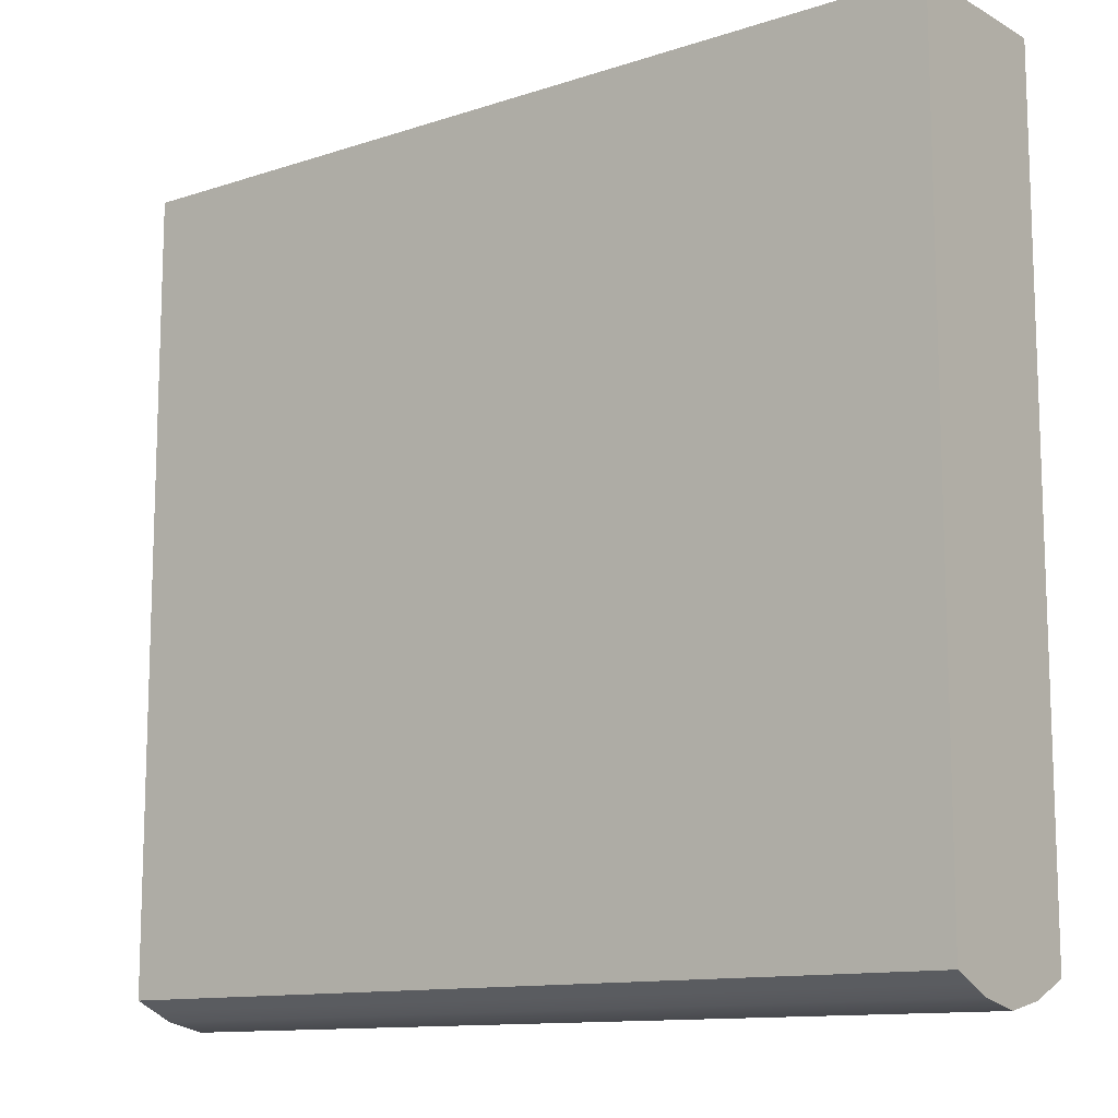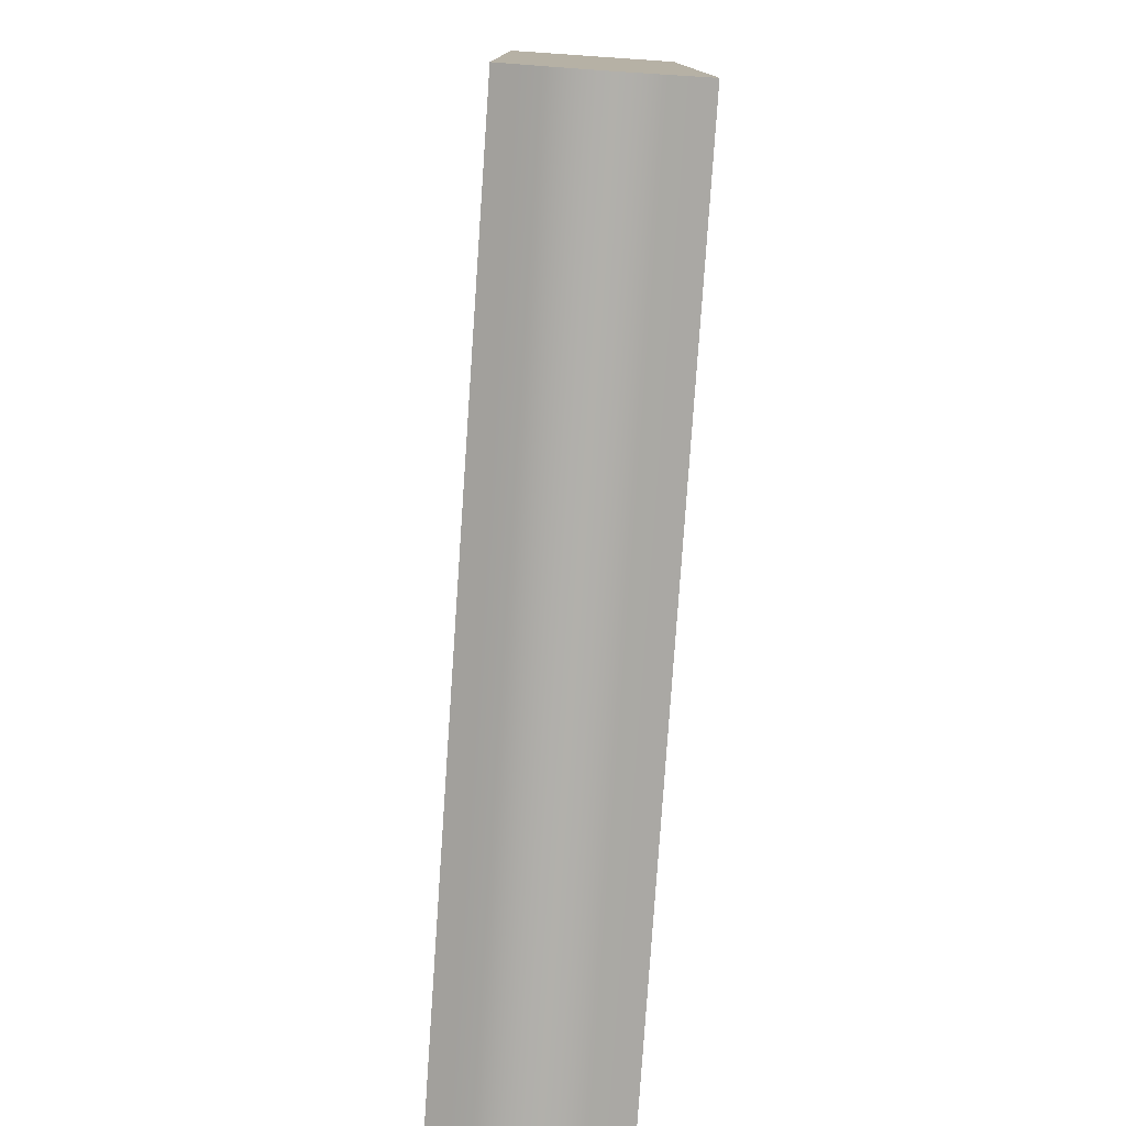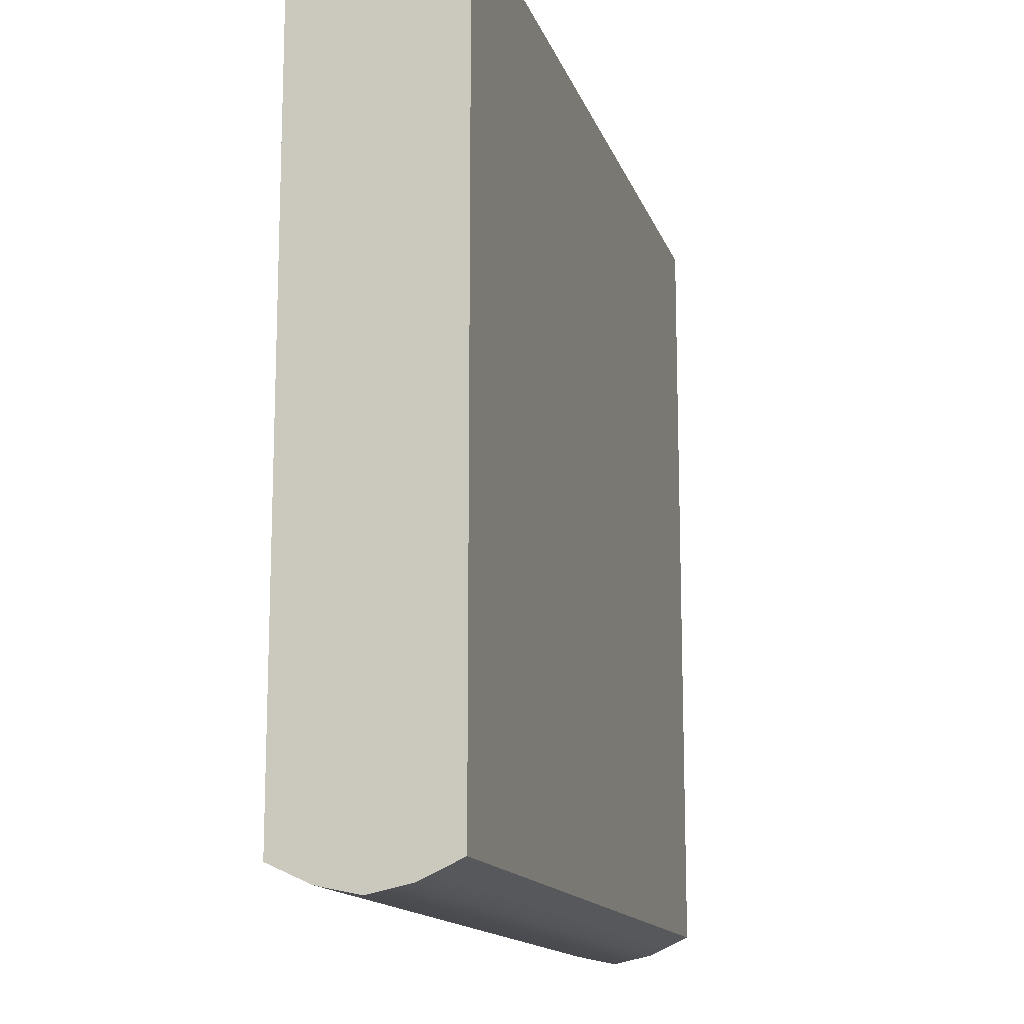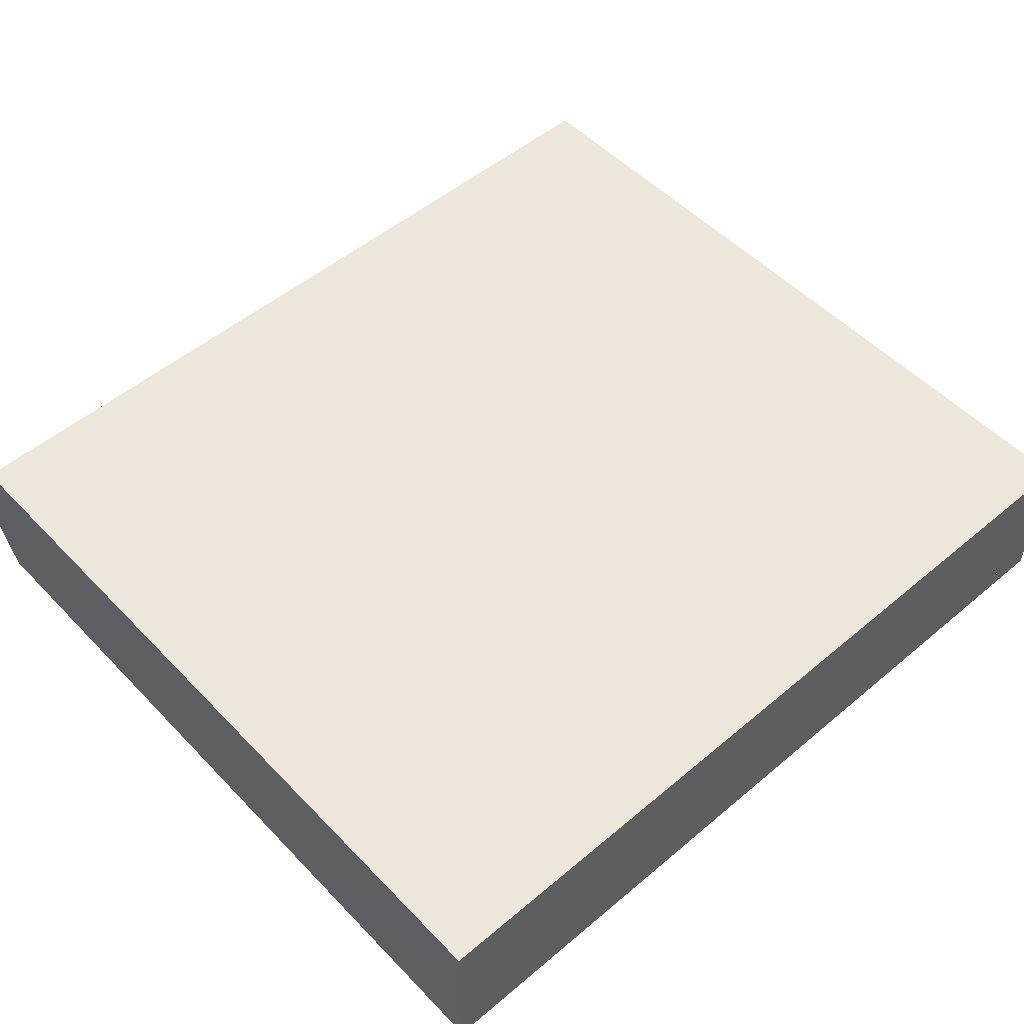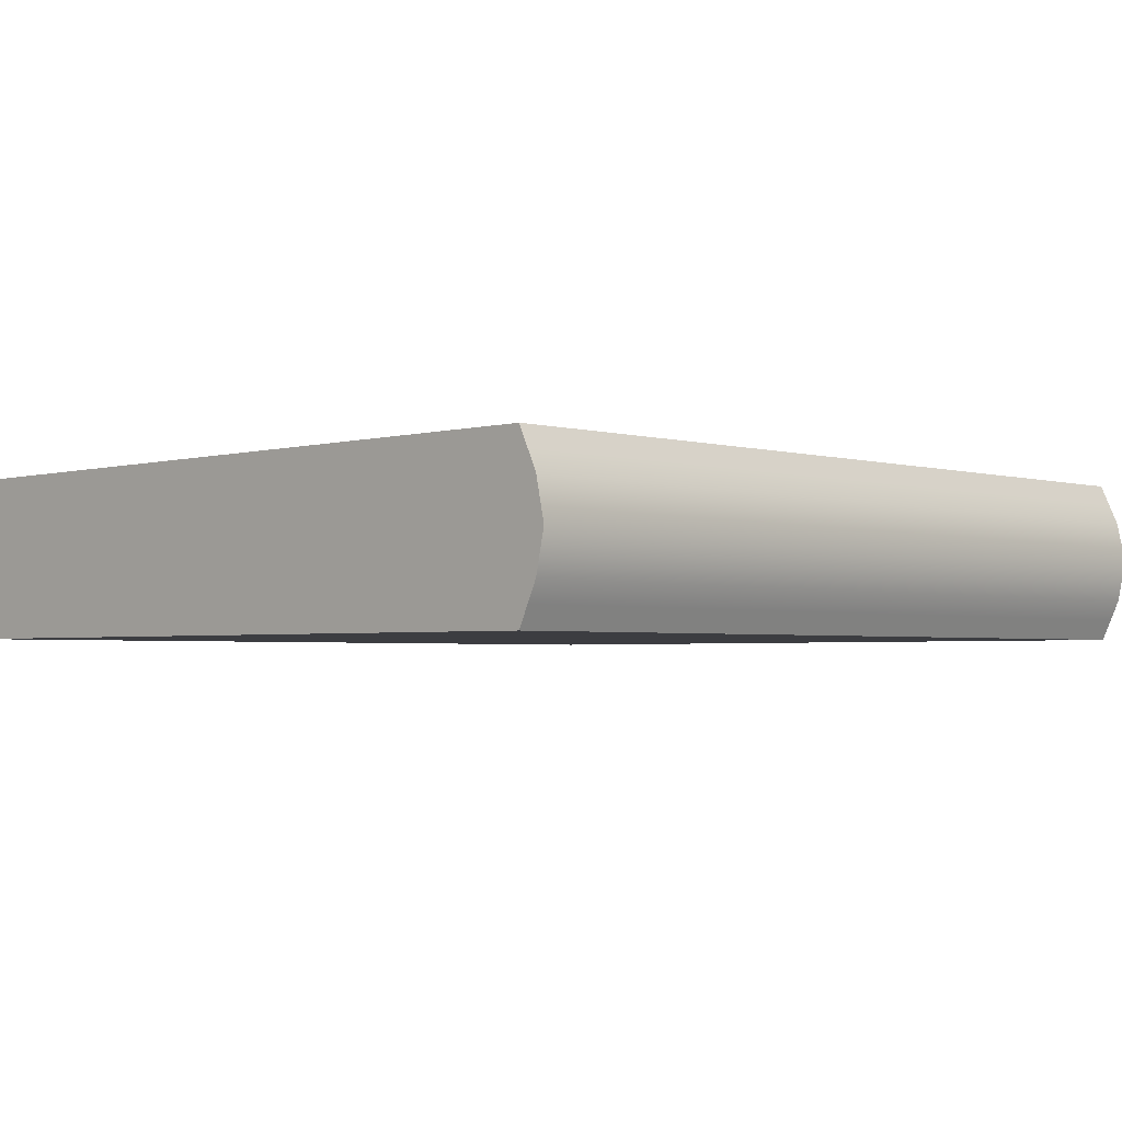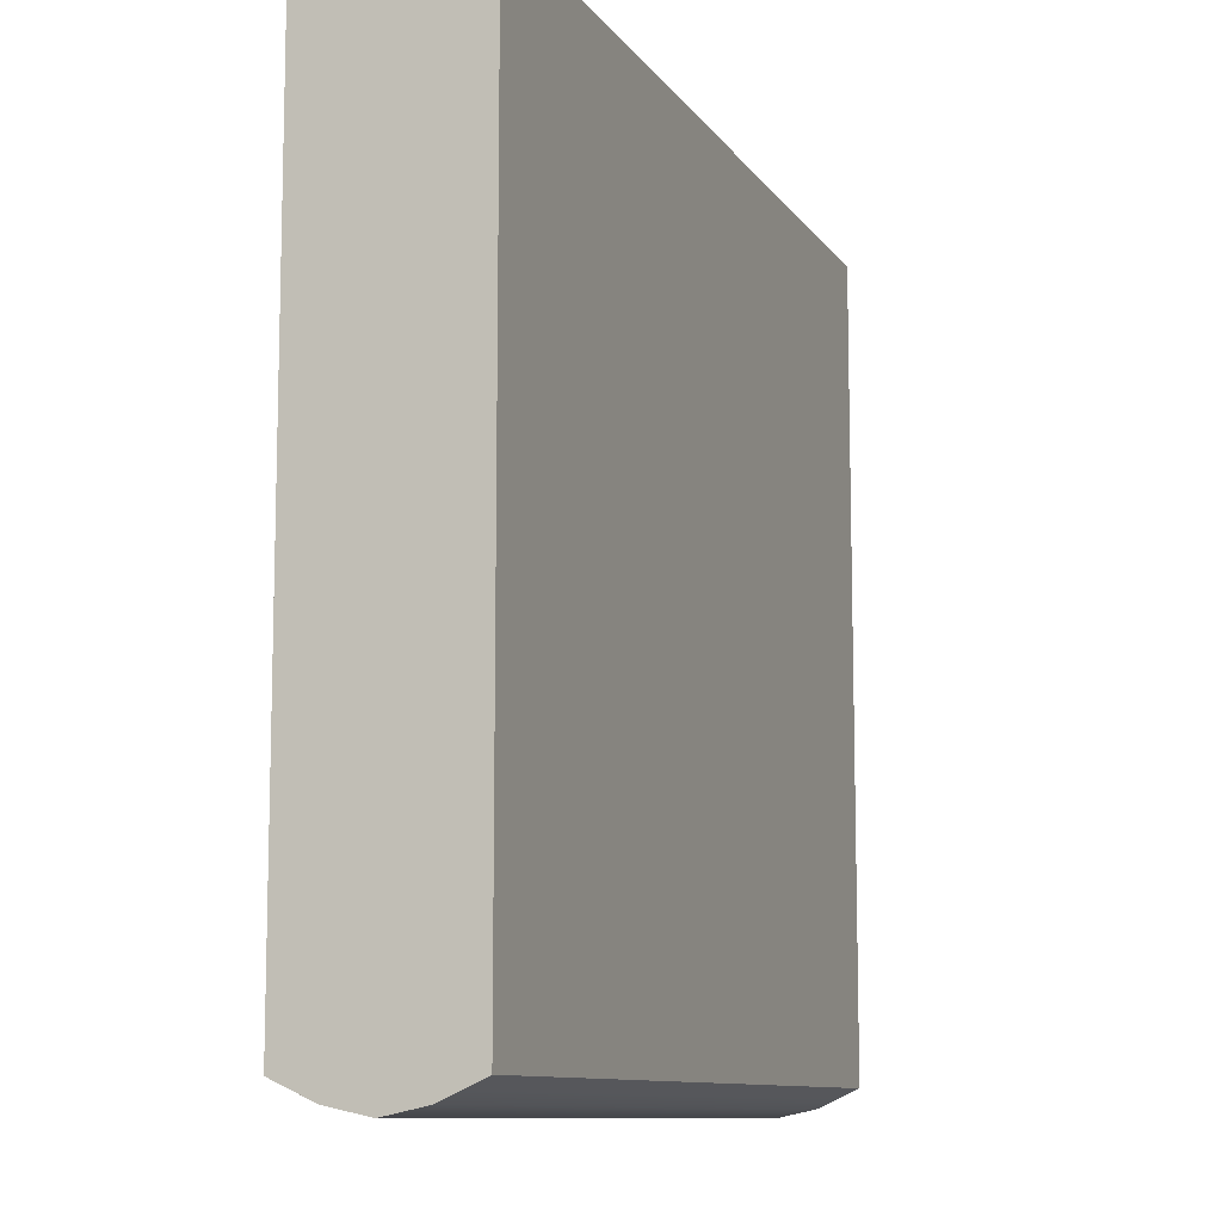
<metadata>
{"format":"obj","ext":"obj","renderer":"f3d","projection":"perspective","resolution":1024,"background":"white","views":[{"elev":-12.0,"azim":-142.0,"up":"+Z"},{"elev":-78.4,"azim":86.1,"up":"+Z"},{"elev":-14.2,"azim":105.0,"up":"+Z"},{"elev":52.1,"azim":-42.2,"up":"+Y"},{"elev":-2.7,"azim":134.3,"up":"+Y"},{"elev":-10.1,"azim":110.5,"up":"+Z"}]}
</metadata>
<code>
o book2
v -1.083 0.1525 0.948
v -1.083 0.5587 0.948
v -1.083 0.1525 -1.006
v -1.083 0.5587 -1.006
v 1.083 0.1525 0.948
v 1.083 0.5587 0.948
v 1.083 0.1525 -1.006
v 1.083 0.5587 -1.006
v -1.083 0.4572 -1.053
v -1.083 0.3556 -1.074
v -1.083 0.2541 -1.053
v 1.083 0.4572 -1.053
v 1.083 0.3556 -1.074
v 1.083 0.2541 -1.053
v -1.083 0.5079 0.948
v -1.083 0.5079 -1.029
v 1.083 0.5079 -1.029
v 1.083 0.5079 0.948
v -1.083 0.2033 -1.029
v 1.083 0.2033 -1.029
v 1.083 0.2033 0.948
v -1.083 0.2033 0.948
v -1.083 0.1525 -0.9129
v -1.083 0.5587 -0.9129
v 1.083 0.1525 -0.9129
v 1.083 0.5587 -0.9129
v 1.083 0.2541 -0.9573
v 1.083 0.3556 -0.9779
v 1.083 0.4572 -0.9573
v -1.083 0.2541 -0.9573
v -1.083 0.3556 -0.9779
v -1.083 0.4572 -0.9573
v 1.083 0.5079 -0.9351
v -1.083 0.5079 -0.9351
v -1.083 0.2033 -0.9351
v 1.083 0.2033 -0.9351
v -1.036 0.2033 0.907
v -1.036 0.2541 0.907
v -1.036 0.3556 0.907
v -1.036 0.4572 0.907
v 1.036 0.5079 0.907
v 1.036 0.4572 0.907
v 1.036 0.3556 0.907
v 1.036 0.2541 0.907
v 1.036 0.2541 -0.916
v 1.036 0.3556 -0.9358
v 1.036 0.4572 -0.916
v -1.036 0.5079 0.907
v 1.036 0.5079 -0.8948
v 1.036 0.2033 0.907
v 1.036 0.2033 -0.8948
v -1.036 0.2541 -0.916
v -1.036 0.3556 -0.9358
v -1.036 0.4572 -0.916
v -1.036 0.5079 -0.8948
v -1.036 0.2033 -0.8948
v 0.794 0.1525 -1.006
v 0.794 0.5587 -1.006
v 0.794 0.1525 0.948
v 0.794 0.5587 0.948
v 0.794 0.2541 -1.053
v 0.794 0.3556 -1.074
v 0.794 0.4572 -1.053
v 0.794 0.5079 0.948
v 0.794 0.5079 -1.029
v 0.794 0.2033 -1.029
v 0.794 0.2033 0.948
v 0.794 0.5587 -0.9129
v 0.794 0.1525 -0.9129
v 0.7597 0.2541 0.907
v 0.7597 0.3556 0.907
v 0.7597 0.4572 0.907
v 0.7597 0.5079 0.907
v 0.7597 0.2033 0.907
v 0.6711 0.1525 -1.006
v 0.6711 0.5587 0.948
v 0.6711 0.5079 0.948
v 0.6711 0.2033 0.948
v 0.6711 0.1525 -0.9129
v 0.6421 0.2541 0.907
v 0.6421 0.3556 0.907
v 0.6421 0.4572 0.907
v 0.6421 0.5079 0.907
v 0.6421 0.2033 0.907
v 0.6711 0.5587 -1.006
v 0.6711 0.1525 0.948
v 0.6711 0.2541 -1.053
v 0.6711 0.3556 -1.074
v 0.6711 0.4572 -1.053
v 0.6711 0.5079 -1.029
v 0.6711 0.2033 -1.029
v 0.6711 0.5587 -0.9129
v -0.8451 0.1525 -1.006
v -0.8451 0.5587 0.948
v -0.8451 0.5079 0.948
v -0.8451 0.2033 0.948
v -0.8451 0.1525 -0.9129
v -0.8086 0.2541 0.907
v -0.8086 0.3556 0.907
v -0.8086 0.4572 0.907
v -0.8086 0.5079 0.907
v -0.8086 0.2033 0.907
v -0.8451 0.5587 -1.006
v -0.8451 0.1525 0.948
v -0.8451 0.2541 -1.053
v -0.8451 0.3556 -1.074
v -0.8451 0.4572 -1.053
v -0.8451 0.5079 -1.029
v -0.8451 0.2033 -1.029
v -0.8451 0.5587 -0.9129
v -0.9641 0.1525 -1.006
v -0.9641 0.5587 0.948
v -0.9641 0.5079 0.948
v -0.9641 0.2033 0.948
v -0.9641 0.1525 -0.9129
v -0.9225 0.2541 0.907
v -0.9225 0.3556 0.907
v -0.9225 0.4572 0.907
v -0.9225 0.5079 0.907
v -0.9225 0.2033 0.907
v -0.9641 0.5587 -1.006
v -0.9641 0.1525 0.948
v -0.9641 0.2541 -1.053
v -0.9641 0.3556 -1.074
v -0.9641 0.4572 -1.053
v -0.9641 0.5079 -1.029
v -0.9641 0.2033 -1.029
v -0.9641 0.5587 -0.9129
f 34 24 4 16
f 65 58 8 17
f 33 26 6 18
f 113 112 2 15
f 69 25 5 59
f 128 24 2 112
f 21 36 51 50
f 30 35 56 52
f 35 22 37 56
f 31 30 52 53
f 33 18 41 49
f 15 34 55 48
f 66 61 14 20
f 61 62 13 14
f 62 63 12 13
f 35 30 11 19
f 30 31 10 11
f 31 32 9 10
f 32 31 53 54
f 113 15 48 119
f 63 65 17 12
f 32 34 16 9
f 23 35 19 3
f 57 66 20 7
f 25 36 21 5
f 122 114 22 1
f 7 20 36 25
f 1 22 35 23
f 29 33 49 47
f 12 17 33 29
f 34 32 54 55
f 36 27 45 51
f 27 28 46 45
f 13 12 29 28
f 14 13 28 27
f 20 14 27 36
f 121 4 24 128
f 57 7 25 69
f 17 8 26 33
f 15 2 24 34
f 120 116 38 37
f 116 117 39 38
f 117 118 40 39
f 51 45 44 50
f 45 46 43 44
f 46 47 42 43
f 118 119 48 40
f 47 49 41 42
f 40 48 55 54
f 39 40 54 53
f 38 39 53 52
f 37 38 52 56
f 28 29 47 46
f 67 21 50 74
f 78 67 74 84
f 42 41 73 72
f 43 42 72 71
f 44 43 71 70
f 50 44 70 74
f 75 57 69 79
f 8 58 68 26
f 5 21 67 59
f 75 91 66 57
f 89 90 65 63
f 18 64 73 41
f 88 89 63 62
f 87 88 62 61
f 91 87 61 66
f 26 68 60 6
f 79 69 59 86
f 18 6 60 64
f 90 85 58 65
f 108 103 85 90
f 97 79 86 104
f 109 105 87 91
f 105 106 88 87
f 106 107 89 88
f 107 108 90 89
f 93 109 91 75
f 93 75 79 97
f 96 78 84 102
f 72 73 83 82
f 71 72 82 81
f 70 71 81 80
f 74 70 80 84
f 58 85 92 68
f 59 67 78 86
f 64 77 83 73
f 68 92 76 60
f 64 60 76 77
f 114 96 102 120
f 111 93 97 115
f 111 127 109 93
f 125 126 108 107
f 124 125 107 106
f 123 124 106 105
f 127 123 105 109
f 115 97 104 122
f 126 121 103 108
f 82 83 101 100
f 81 82 100 99
f 80 81 99 98
f 84 80 98 102
f 85 103 110 92
f 86 78 96 104
f 77 95 101 83
f 92 110 94 76
f 77 76 94 95
f 16 4 121 126
f 23 115 122 1
f 19 11 123 127
f 11 10 124 123
f 10 9 125 124
f 9 16 126 125
f 3 19 127 111
f 3 111 115 23
f 22 114 120 37
f 100 101 119 118
f 99 100 118 117
f 98 99 117 116
f 102 98 116 120
f 103 121 128 110
f 104 96 114 122
f 95 113 119 101
f 110 128 112 94
f 95 94 112 113
o UCX_book
v 1.083 0.5587 -1.006
v 1.083 0.1525 -1.006
v -1.083 0.5587 -1.006
v -1.083 0.1525 -1.006
v 1.083 0.5587 0.948
v 1.083 0.1525 0.948
v -1.083 0.5587 0.948
v -1.083 0.1525 0.948
f 129 130 132 131
f 131 132 136 135
f 135 136 134 133
f 133 134 130 129
f 131 135 133 129
f 136 132 130 134

</code>
